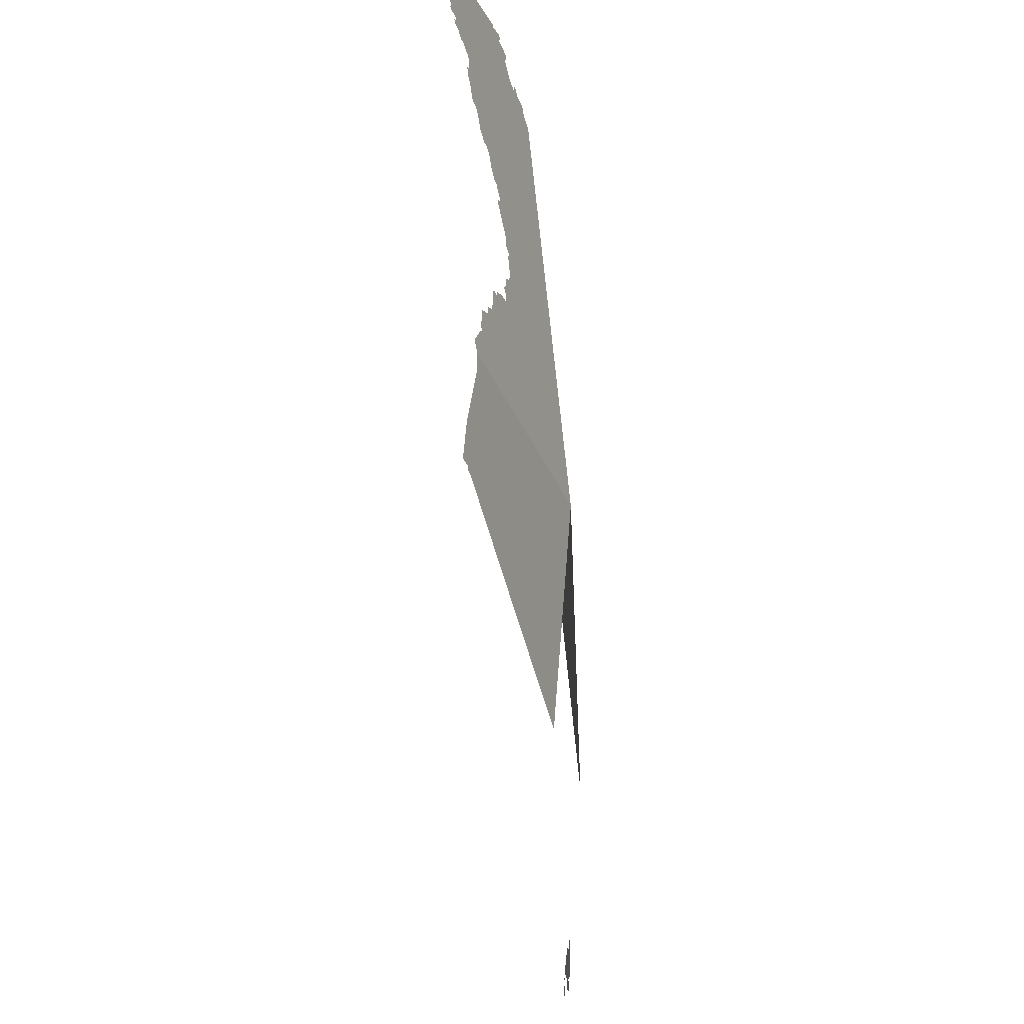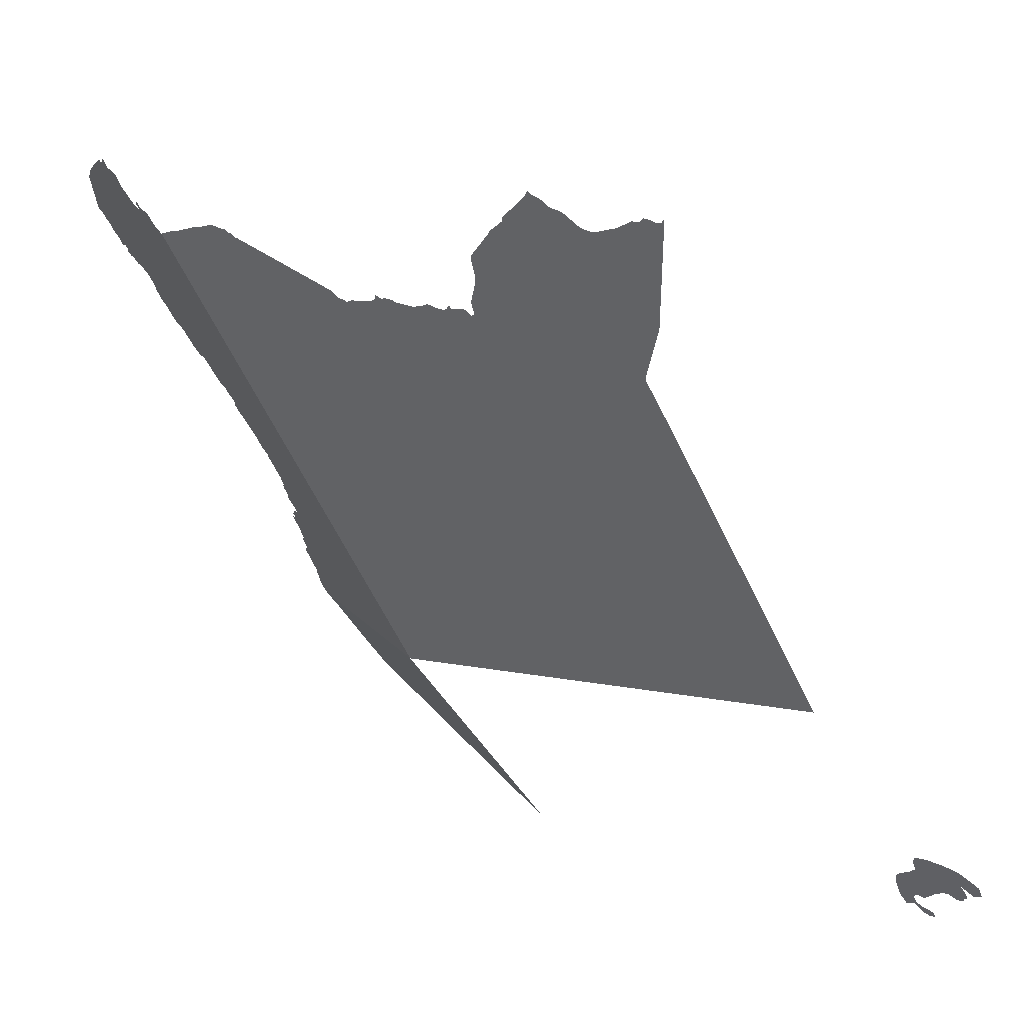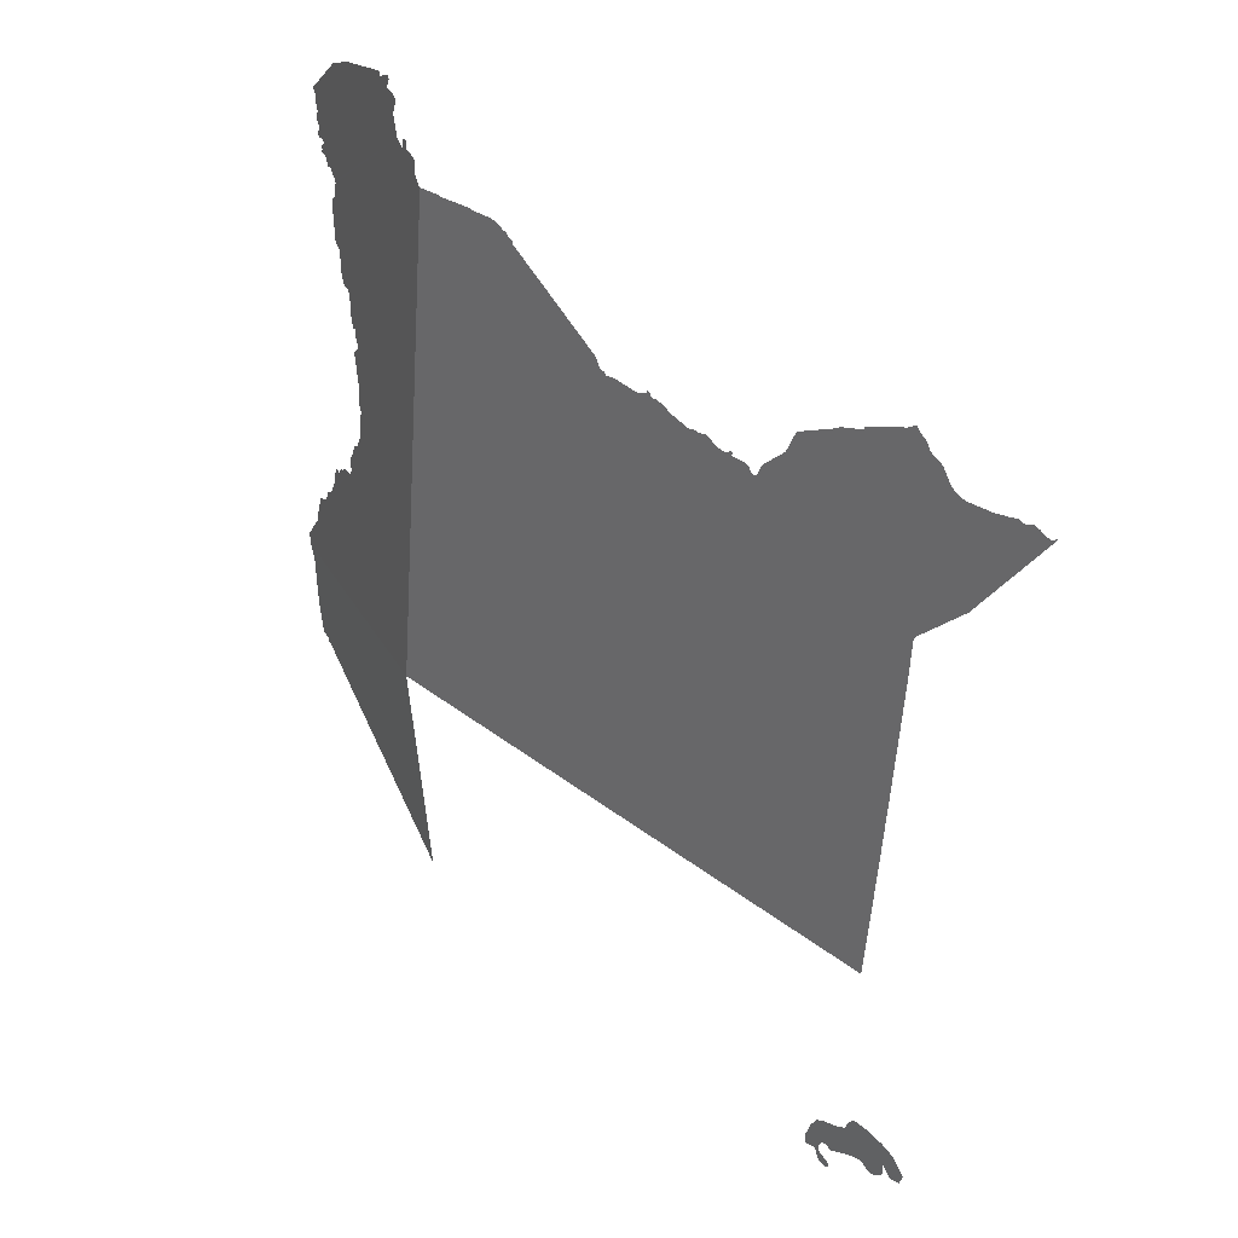
<metadata>
{"format":"obj","ext":"obj","renderer":"f3d","projection":"perspective","resolution":1024,"background":"white","views":[{"elev":-34.7,"azim":47.3,"up":"+Y"},{"elev":-60.9,"azim":-150.0,"up":"+Z"},{"elev":35.6,"azim":-179.3,"up":"+Y"}]}
</metadata>
<code>
o 0_Kenya_sphere.001
v 3.689 -0.1706 -3.276
v 3.691 -0.1802 -3.273
v 3.697 -0.1817 -3.267
v 3.702 -0.172 -3.263
v 3.702 -0.1769 -3.263
v 3.702 -0.1819 -3.262
v 3.703 -0.1857 -3.261
v 3.705 -0.1872 -3.259
v 3.706 -0.1878 -3.258
v 3.706 -0.1889 -3.257
v 3.707 -0.1901 -3.256
v 3.709 -0.1906 -3.254
v 3.711 -0.1896 -3.252
v 3.713 -0.1875 -3.25
v 3.714 -0.1854 -3.249
v 3.715 -0.1845 -3.249
v 3.719 -0.1853 -3.245
v 3.724 -0.188 -3.239
v 3.735 -0.1963 -3.227
v 3.738 -0.1934 -3.225
v 3.741 -0.1941 -3.222
v 3.742 -0.1977 -3.22
v 3.743 -0.2036 -3.219
v 3.741 -0.207 -3.22
v 3.738 -0.2099 -3.223
v 3.735 -0.2131 -3.225
v 3.736 -0.2176 -3.224
v 3.74 -0.2174 -3.22
v 3.743 -0.2147 -3.218
v 3.744 -0.2104 -3.217
v 3.745 -0.205 -3.217
v 3.751 -0.2069 -3.21
v 3.752 -0.1971 -3.211
v 3.749 -0.1838 -3.215
v 3.745 -0.1743 -3.22
v 3.74 -0.1699 -3.225
v 3.733 -0.1668 -3.232
v 3.727 -0.1622 -3.239
v 3.725 -0.1536 -3.242
v 3.722 -0.1478 -3.246
v 3.714 -0.1481 -3.254
v 3.704 -0.1519 -3.263
v 3.697 -0.1568 -3.27
f 20 18 36
f 1 43 4
f 43 42 4
f 42 41 4
f 41 40 39
f 38 41 39
f 37 36 18
f 36 35 20
f 20 35 21
f 41 38 4
f 35 34 21
f 38 37 18
f 4 38 16
f 2 1 4
f 4 3 2
f 6 5 9
f 5 4 16
f 9 5 16
f 8 7 6
f 11 10 12
f 10 9 13
f 12 10 13
f 9 8 6
f 14 13 9
f 16 15 9
f 15 14 9
f 17 38 18
f 34 33 22
f 33 32 31
f 31 30 24
f 30 29 24
f 29 28 25
f 28 27 26
f 25 28 26
f 25 24 29
f 34 22 21
f 33 31 22
f 17 16 38
f 31 24 23
f 20 19 18
f 31 23 22
o 1_Kenya_sphere.001
v 4.045 -1e-06 -2.939
v 4.134 -1e-06 -2.764
v 4.033 -0.1897 -2.93
v 3.725 -1e-06 -3.259
v 4.02 0.3939 -2.921
v 4.011 0.3948 -2.93
v 4.008 0.3955 -2.932
v 4.007 0.3953 -2.933
v 4.006 0.3946 -2.935
v 3.994 0.3959 -2.947
v 3.984 0.3971 -2.956
v 3.982 0.3962 -2.958
v 3.97 0.3972 -2.971
v 3.966 0.3961 -2.974
v 3.962 0.3932 -2.979
v 3.959 0.3926 -2.982
v 3.958 0.3897 -2.983
v 3.956 0.3895 -2.985
v 3.955 0.3877 -2.986
v 3.955 0.3857 -2.987
v 3.954 0.3851 -2.988
v 3.95 0.3823 -2.992
v 3.945 0.3771 -2.998
v 3.939 0.3719 -3.004
v 3.932 0.3658 -3.012
v 3.927 0.3614 -3.017
v 3.921 0.3564 -3.024
v 3.915 0.3508 -3.031
v 3.909 0.3457 -3.037
v 3.903 0.3402 -3.044
v 3.901 0.3385 -3.046
v 3.9 0.3369 -3.047
v 3.899 0.3333 -3.049
v 3.898 0.3316 -3.05
v 3.895 0.3303 -3.053
v 3.894 0.3286 -3.054
v 3.891 0.3293 -3.057
v 3.889 0.3296 -3.059
v 3.882 0.3289 -3.066
v 3.875 0.3282 -3.073
v 3.871 0.3288 -3.077
v 3.868 0.331 -3.08
v 3.867 0.3332 -3.08
v 3.865 0.332 -3.082
v 3.865 0.3304 -3.083
v 3.863 0.3296 -3.084
v 3.861 0.3302 -3.086
v 3.857 0.3289 -3.091
v 3.855 0.3282 -3.093
v 3.854 0.3268 -3.094
v 3.853 0.326 -3.095
v 3.847 0.3238 -3.102
v 3.842 0.3222 -3.107
v 3.84 0.3223 -3.108
v 3.837 0.3232 -3.111
v 3.835 0.3226 -3.113
v 3.83 0.324 -3.118
v 3.829 0.3233 -3.12
v 3.823 0.3197 -3.126
v 3.821 0.3191 -3.128
v 3.818 0.3193 -3.131
v 3.815 0.3215 -3.133
v 3.814 0.3218 -3.135
v 3.814 0.3191 -3.134
v 3.806 0.3191 -3.143
v 3.804 0.3183 -3.145
v 3.803 0.316 -3.146
v 3.802 0.3138 -3.148
v 3.8 0.3141 -3.15
v 3.798 0.3166 -3.151
v 3.797 0.3228 -3.152
v 3.795 0.3258 -3.154
v 3.79 0.3316 -3.158
v 3.784 0.3385 -3.163
v 3.783 0.3409 -3.164
v 3.781 0.3438 -3.165
v 3.779 0.3508 -3.166
v 3.778 0.3557 -3.167
v 3.776 0.3581 -3.169
v 3.77 0.3622 -3.174
v 3.764 0.3663 -3.18
v 3.757 0.371 -3.186
v 3.754 0.3732 -3.189
v 3.753 0.3746 -3.19
v 3.745 0.3781 -3.197
v 3.74 0.3809 -3.202
v 3.739 0.3829 -3.203
v 3.729 0.3884 -3.212
v 3.722 0.3925 -3.219
v 3.716 0.3957 -3.224
v 3.712 0.3998 -3.228
v 3.71 0.3971 -3.23
v 3.706 0.3935 -3.234
v 3.705 0.3909 -3.236
v 3.704 0.3881 -3.237
v 3.702 0.3863 -3.239
v 3.699 0.3849 -3.243
v 3.696 0.3819 -3.246
v 3.692 0.3736 -3.251
v 3.689 0.3705 -3.254
v 3.686 0.3687 -3.257
v 3.683 0.3683 -3.261
v 3.676 0.3691 -3.268
v 3.668 0.3699 -3.275
v 3.664 0.3714 -3.279
v 3.663 0.3716 -3.281
v 3.657 0.3736 -3.286
v 3.654 0.3726 -3.289
v 3.652 0.3727 -3.291
v 3.649 0.375 -3.294
v 3.646 0.3737 -3.297
v 3.643 0.3716 -3.3
v 3.64 0.3708 -3.303
v 3.637 0.3736 -3.306
v 3.643 0.3621 -3.301
v 3.65 0.3505 -3.296
v 3.656 0.339 -3.291
v 3.662 0.3275 -3.286
v 3.666 0.3204 -3.282
v 3.67 0.3133 -3.279
v 3.674 0.3063 -3.276
v 3.678 0.2992 -3.273
v 3.685 0.2913 -3.267
v 3.691 0.2835 -3.262
v 3.697 0.2757 -3.257
v 3.703 0.2679 -3.252
v 3.705 0.2646 -3.25
v 3.707 0.262 -3.249
v 3.707 0.2569 -3.249
v 3.708 0.2448 -3.25
v 3.708 0.2321 -3.25
v 3.709 0.2251 -3.25
v 3.709 0.2151 -3.251
v 3.71 0.2051 -3.251
v 3.711 0.195 -3.252
v 3.712 0.185 -3.252
v 3.712 0.1733 -3.253
v 3.713 0.1615 -3.253
v 3.714 0.1498 -3.253
v 3.715 0.1381 -3.254
v 3.716 0.1264 -3.254
v 3.717 0.1147 -3.255
v 3.717 0.103 -3.255
v 3.718 0.0913 -3.256
v 3.719 0.07965 -3.256
v 3.72 0.06801 -3.256
v 3.721 0.0564 -3.257
v 3.722 0.04479 -3.257
v 3.723 0.03321 -3.258
v 3.724 0.02164 -3.258
v 3.725 0.0101 -3.258
v 4.041 -0.1811 -2.915
v 4.051 -0.1711 -2.898
v 4.061 -0.1609 -2.881
v 4.068 -0.1529 -2.867
v 4.07 -0.1507 -2.863
v 4.08 -0.1404 -2.846
v 4.09 -0.1301 -2.828
v 4.093 -0.1275 -2.824
v 4.1 -0.1196 -2.811
v 4.11 -0.1091 -2.793
v 4.12 -0.09857 -2.775
v 4.123 -0.09488 -2.769
v 4.125 -0.09467 -2.766
v 4.126 -0.0915 -2.765
v 4.127 -0.09153 -2.763
v 4.13 -0.09164 -2.757
v 4.131 -0.07308 -2.757
v 4.132 -0.06067 -2.758
v 4.132 -0.04761 -2.76
v 4.132 -0.0289 -2.764
v 4.132 -0.01454 -2.767
v 4.132 -0.01105 -2.767
v 4.134 -0.001798 -2.765
v 4.042 0.4474 -2.868
v 4.044 0.4408 -2.865
v 4.04 0.4401 -2.873
v 4.037 0.4377 -2.88
v 4.04 0.427 -2.876
v 4.039 0.4202 -2.88
v 4.037 0.4122 -2.884
v 4.033 0.4089 -2.892
v 4.033 0.4115 -2.892
v 4.033 0.4152 -2.892
v 4.031 0.4168 -2.895
v 4.03 0.4163 -2.898
v 4.03 0.4111 -2.898
v 4.027 0.4106 -2.905
v 4.024 0.4102 -2.91
v 4.024 0.4064 -2.912
v 4.024 0.403 -2.912
v 4.024 0.4002 -2.912
v 4.023 0.3991 -2.914
v 4.022 0.3958 -2.917
v 4.021 0.3945 -2.919
v 4.135 0.007458 -2.762
v 4.135 0.009234 -2.762
v 4.132 0.01621 -2.766
v 4.127 0.02688 -2.773
v 4.126 0.02939 -2.776
v 4.125 0.03242 -2.777
v 4.125 0.03571 -2.776
v 4.125 0.03818 -2.776
v 4.124 0.04003 -2.777
v 4.124 0.04173 -2.778
v 4.122 0.05063 -2.779
v 4.121 0.05371 -2.78
v 4.12 0.05552 -2.783
v 4.118 0.05683 -2.786
v 4.116 0.0583 -2.789
v 4.115 0.06062 -2.791
v 4.114 0.06448 -2.792
v 4.114 0.06656 -2.792
v 4.114 0.06847 -2.793
v 4.111 0.07133 -2.798
v 4.11 0.07273 -2.799
v 4.109 0.07635 -2.8
v 4.108 0.07971 -2.803
v 4.106 0.08548 -2.804
v 4.106 0.08732 -2.805
v 4.106 0.09137 -2.805
v 4.105 0.09329 -2.805
v 4.105 0.09513 -2.806
v 4.104 0.09673 -2.806
v 4.103 0.09852 -2.808
v 4.102 0.0973 -2.811
v 4.101 0.09762 -2.812
v 4.1 0.09929 -2.813
v 4.1 0.1013 -2.813
v 4.1 0.103 -2.814
v 4.098 0.1039 -2.818
v 4.096 0.1068 -2.821
v 4.095 0.1079 -2.822
v 4.091 0.1086 -2.829
v 4.09 0.1099 -2.832
v 4.089 0.1135 -2.833
v 4.09 0.1171 -2.832
v 4.09 0.1208 -2.83
v 4.09 0.1225 -2.83
v 4.087 0.1283 -2.834
v 4.086 0.1356 -2.835
v 4.085 0.1386 -2.837
v 4.083 0.1394 -2.84
v 4.082 0.1407 -2.841
v 4.08 0.1477 -2.844
v 4.08 0.1496 -2.845
v 4.079 0.1672 -2.844
v 4.078 0.1704 -2.845
v 4.078 0.1724 -2.845
v 4.079 0.1744 -2.843
v 4.079 0.1769 -2.842
v 4.079 0.1788 -2.841
v 4.079 0.1806 -2.841
v 4.079 0.1824 -2.841
v 4.078 0.1864 -2.842
v 4.078 0.1882 -2.841
v 4.08 0.1981 -2.837
v 4.08 0.2021 -2.835
v 4.081 0.2107 -2.831
v 4.082 0.2143 -2.831
v 4.081 0.2165 -2.831
v 4.08 0.2177 -2.833
v 4.079 0.2187 -2.834
v 4.079 0.2202 -2.836
v 4.078 0.2223 -2.836
v 4.079 0.2239 -2.835
v 4.08 0.2265 -2.832
v 4.08 0.2282 -2.832
v 4.08 0.2328 -2.831
v 4.081 0.2339 -2.829
v 4.081 0.2326 -2.828
v 4.082 0.2336 -2.826
v 4.084 0.2417 -2.822
v 4.084 0.2496 -2.82
v 4.084 0.2554 -2.818
v 4.085 0.257 -2.817
v 4.086 0.2585 -2.814
v 4.087 0.2587 -2.813
v 4.088 0.2576 -2.811
v 4.089 0.2589 -2.809
v 4.089 0.2611 -2.807
v 4.091 0.2644 -2.804
v 4.091 0.266 -2.804
v 4.091 0.2799 -2.8
v 4.092 0.2819 -2.799
v 4.093 0.2833 -2.797
v 4.095 0.2846 -2.793
v 4.095 0.2859 -2.791
v 4.096 0.2881 -2.79
v 4.095 0.2993 -2.789
v 4.096 0.303 -2.787
v 4.096 0.305 -2.786
v 4.097 0.3071 -2.785
v 4.096 0.3103 -2.786
v 4.096 0.3122 -2.786
v 4.096 0.3142 -2.784
v 4.096 0.316 -2.785
v 4.095 0.3165 -2.786
v 4.094 0.3195 -2.789
v 4.093 0.3231 -2.789
v 4.093 0.3305 -2.789
v 4.093 0.3324 -2.788
v 4.094 0.3339 -2.786
v 4.095 0.3349 -2.784
v 4.096 0.3382 -2.781
v 4.098 0.3383 -2.777
v 4.099 0.3366 -2.776
v 4.1 0.3407 -2.773
v 4.101 0.3434 -2.771
v 4.102 0.3434 -2.768
v 4.103 0.3433 -2.766
v 4.104 0.343 -2.764
v 4.103 0.3453 -2.765
v 4.105 0.3473 -2.763
v 4.102 0.3499 -2.767
v 4.102 0.3523 -2.767
v 4.103 0.3534 -2.765
v 4.104 0.3536 -2.764
v 4.105 0.3524 -2.76
v 4.107 0.3531 -2.757
v 4.106 0.3567 -2.758
v 4.106 0.359 -2.759
v 4.106 0.3616 -2.757
v 4.107 0.3636 -2.755
v 4.107 0.3661 -2.754
v 4.107 0.3682 -2.755
v 4.107 0.3703 -2.755
v 4.107 0.3724 -2.754
v 4.107 0.3745 -2.753
v 4.108 0.3768 -2.752
v 4.107 0.3796 -2.752
v 4.108 0.3818 -2.751
v 4.109 0.3835 -2.748
v 4.11 0.3849 -2.746
v 4.105 0.3936 -2.754
v 4.1 0.4022 -2.763
v 4.095 0.4108 -2.771
v 4.09 0.4193 -2.779
v 4.086 0.4225 -2.786
v 4.083 0.4254 -2.792
v 4.08 0.4281 -2.798
v 4.077 0.4308 -2.803
v 4.072 0.4334 -2.812
v 4.068 0.4357 -2.818
v 4.065 0.4378 -2.825
v 4.061 0.4401 -2.832
v 4.057 0.4426 -2.839
v 4.054 0.4448 -2.846
v 4.05 0.4467 -2.852
v 4.05 0.4436 -2.854
v 4.047 0.4466 -2.859
v 4.043 0.4499 -2.866
f 333 332 329
f 111 110 107
f 211 209 208
f 44 48 292
f 48 238 318
f 308 48 312
f 237 236 235
f 48 308 299
f 238 237 319
f 239 45 241
f 45 44 243
f 241 240 239
f 243 242 241
f 246 245 247
f 245 244 247
f 243 241 45
f 248 247 244
f 244 243 254
f 243 44 254
f 312 48 318
f 237 235 225
f 234 233 231
f 233 232 231
f 235 234 230
f 237 225 319
f 248 244 253
f 248 253 252
f 250 249 251
f 249 248 252
f 252 251 249
f 234 231 230
f 253 244 254
f 235 230 225
f 230 229 228
f 228 227 230
f 227 226 230
f 226 225 230
f 257 256 258
f 256 255 258
f 255 254 258
f 254 44 259
f 258 254 259
f 225 224 344
f 318 238 319
f 224 223 389
f 222 221 220
f 223 222 390
f 224 388 387
f 261 260 259
f 261 259 278
f 259 44 278
f 388 224 389
f 222 220 219
f 219 218 394
f 218 395 394
f 222 219 393
f 262 261 270
f 277 261 278
f 265 264 269
f 264 263 269
f 263 262 270
f 261 277 270
f 269 263 270
f 267 266 269
f 266 265 269
f 269 268 267
f 390 222 393
f 219 394 393
f 393 392 391
f 393 391 390
f 390 389 223
f 387 386 345
f 224 387 345
f 271 270 274
f 273 272 274
f 272 271 274
f 276 275 277
f 275 274 277
f 386 385 345
f 385 384 345
f 270 277 274
f 224 345 344
f 384 383 345
f 383 382 348
f 382 381 380
f 380 379 359
f 379 378 371
f 371 378 374
f 378 377 376
f 378 376 375
f 382 380 348
f 225 343 319
f 279 278 44
f 379 371 359
f 378 375 374
f 374 373 372
f 371 374 372
f 280 279 283
f 279 44 287
f 283 279 287
f 282 281 283
f 281 280 283
f 285 284 286
f 284 283 286
f 287 286 283
f 380 359 348
f 371 370 359
f 369 368 367
f 370 369 366
f 288 287 44
f 370 366 360
f 369 367 366
f 289 288 44
f 291 290 289
f 294 293 295
f 293 292 296
f 295 293 296
f 291 289 44
f 292 291 44
f 370 360 359
f 366 365 360
f 365 364 361
f 364 363 362
f 362 361 364
f 298 297 292
f 297 296 292
f 301 300 307
f 300 299 307
f 301 307 306
f 299 298 292
f 365 361 360
f 299 292 48
f 303 302 305
f 302 301 306
f 358 357 356
f 359 358 352
f 302 306 305
f 305 304 303
f 356 355 354
f 356 354 353
f 358 356 353
f 358 353 352
f 307 299 308
f 359 352 348
f 351 350 349
f 352 351 349
f 348 352 349
f 311 310 309
f 343 225 344
f 312 311 309
f 309 308 312
f 348 347 346
f 315 314 313
f 313 312 317
f 348 346 345
f 348 345 383
f 315 313 316
f 312 318 317
f 317 316 313
f 320 319 327
f 319 343 327
f 323 322 321
f 321 320 326
f 320 327 326
f 343 342 328
f 327 343 328
f 324 323 321
f 326 325 321
f 325 324 321
f 341 340 339
f 341 339 338
f 328 342 333
f 342 341 337
f 333 342 334
f 331 330 332
f 330 329 332
f 329 328 333
f 341 338 337
f 337 336 335
f 337 335 334
f 342 337 334
f 44 47 194
f 194 193 44
f 193 192 44
f 192 191 44
f 191 190 44
f 190 189 44
f 189 188 44
f 188 187 96
f 187 186 96
f 188 96 44
f 186 185 96
f 185 184 103
f 96 185 103
f 184 183 111
f 183 182 111
f 182 181 111
f 181 180 111
f 184 111 103
f 180 179 111
f 179 178 112
f 177 176 112
f 176 175 112
f 178 177 112
f 96 103 102
f 49 48 52
f 48 44 52
f 51 50 52
f 50 49 52
f 52 44 68
f 44 96 83
f 111 179 112
f 175 174 112
f 174 173 112
f 55 54 53
f 53 52 66
f 68 44 69
f 53 63 55
f 173 172 112
f 63 53 65
f 63 58 55
f 57 56 58
f 56 55 58
f 60 59 58
f 172 171 112
f 170 169 128
f 169 168 129
f 143 167 166
f 168 167 142
f 144 163 145
f 166 165 143
f 165 164 144
f 144 164 163
f 163 162 145
f 162 161 145
f 146 161 147
f 161 146 145
f 161 160 147
f 149 159 151
f 160 159 149
f 159 158 152
f 158 157 156
f 155 154 158
f 154 153 152
f 158 154 152
f 158 156 155
f 159 152 151
f 167 143 142
f 165 144 143
f 160 149 147
f 151 150 149
f 149 148 147
f 171 170 118
f 58 63 60
f 62 61 60
f 52 67 66
f 168 142 129
f 63 62 60
f 65 64 63
f 66 65 53
f 68 67 52
f 71 70 44
f 70 69 44
f 73 72 76
f 72 71 77
f 76 72 77
f 75 74 73
f 76 75 73
f 77 71 44
f 79 78 77
f 77 44 79
f 79 44 83
f 81 80 82
f 80 79 82
f 169 129 128
f 83 82 79
f 142 141 139
f 141 140 139
f 138 137 133
f 137 136 133
f 142 139 131
f 129 142 131
f 136 135 133
f 139 138 131
f 84 83 94
f 135 134 133
f 133 132 138
f 132 131 138
f 131 130 129
f 128 127 126
f 128 126 170
f 170 126 125
f 170 125 118
f 85 84 88
f 83 96 95
f 89 84 94
f 87 86 85
f 88 87 85
f 125 124 118
f 124 123 119
f 123 122 120
f 119 123 120
f 122 121 120
f 89 88 84
f 91 90 89
f 93 92 91
f 95 94 83
f 94 93 89
f 93 91 89
f 124 119 118
f 99 98 97
f 97 96 102
f 171 118 117
f 99 97 102
f 101 100 99
f 102 101 99
f 171 117 113
f 117 116 113
f 116 115 113
f 115 114 113
f 171 113 112
f 104 103 107
f 106 105 107
f 105 104 107
f 109 108 110
f 108 107 110
f 103 111 107
f 44 45 217
f 44 217 216
f 195 46 44
f 197 196 44
f 196 195 44
f 199 198 44
f 198 197 44
f 201 200 44
f 200 199 44
f 201 44 202
f 203 202 44
f 205 204 213
f 204 203 214
f 213 204 214
f 208 207 206
f 206 205 212
f 203 44 215
f 44 216 215
f 215 214 203
f 208 206 211
f 205 213 212
f 211 206 212
f 211 210 209

</code>
